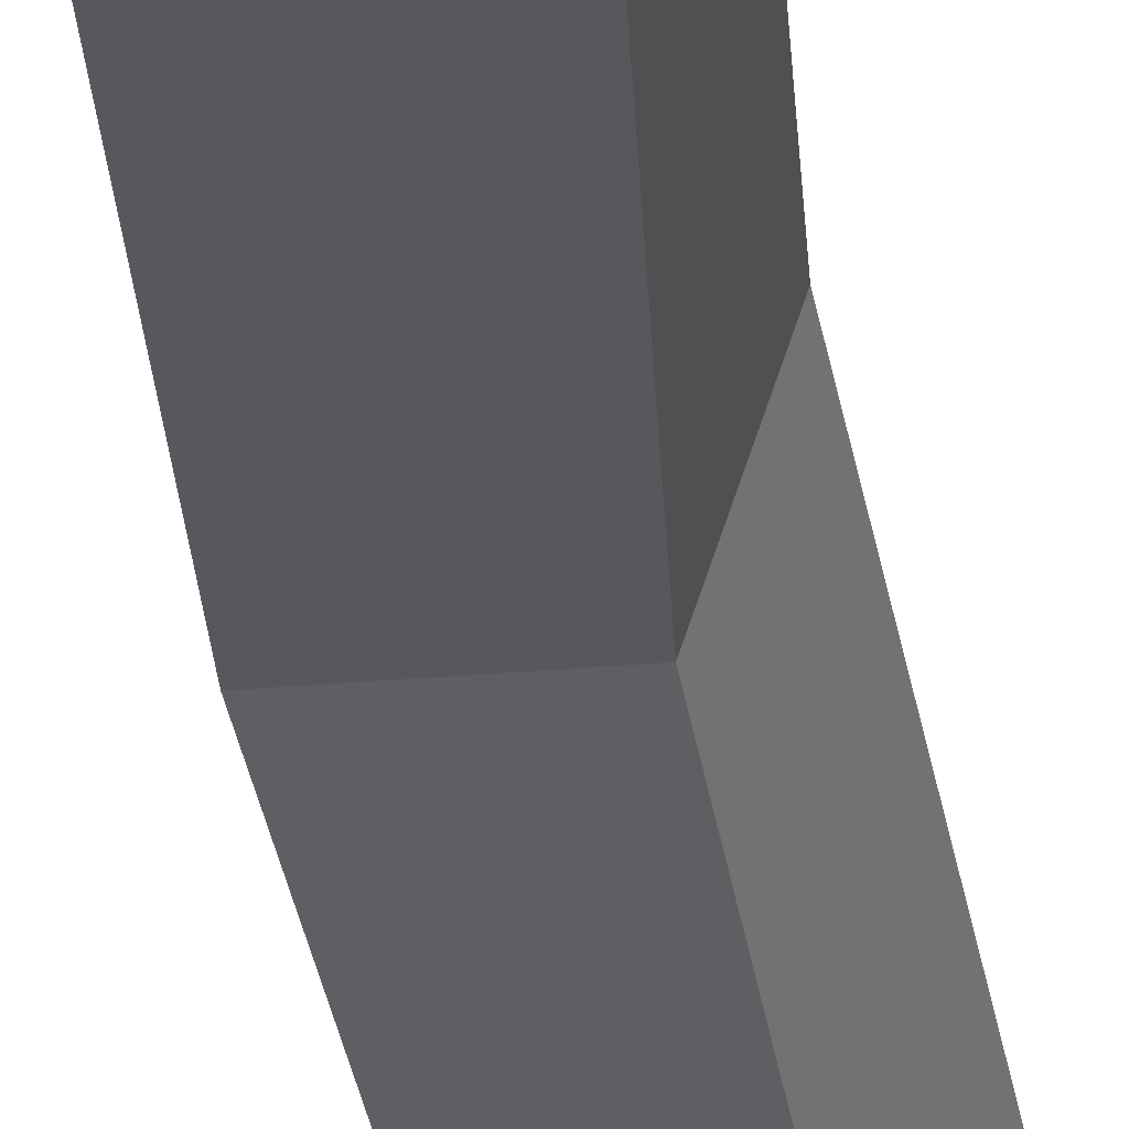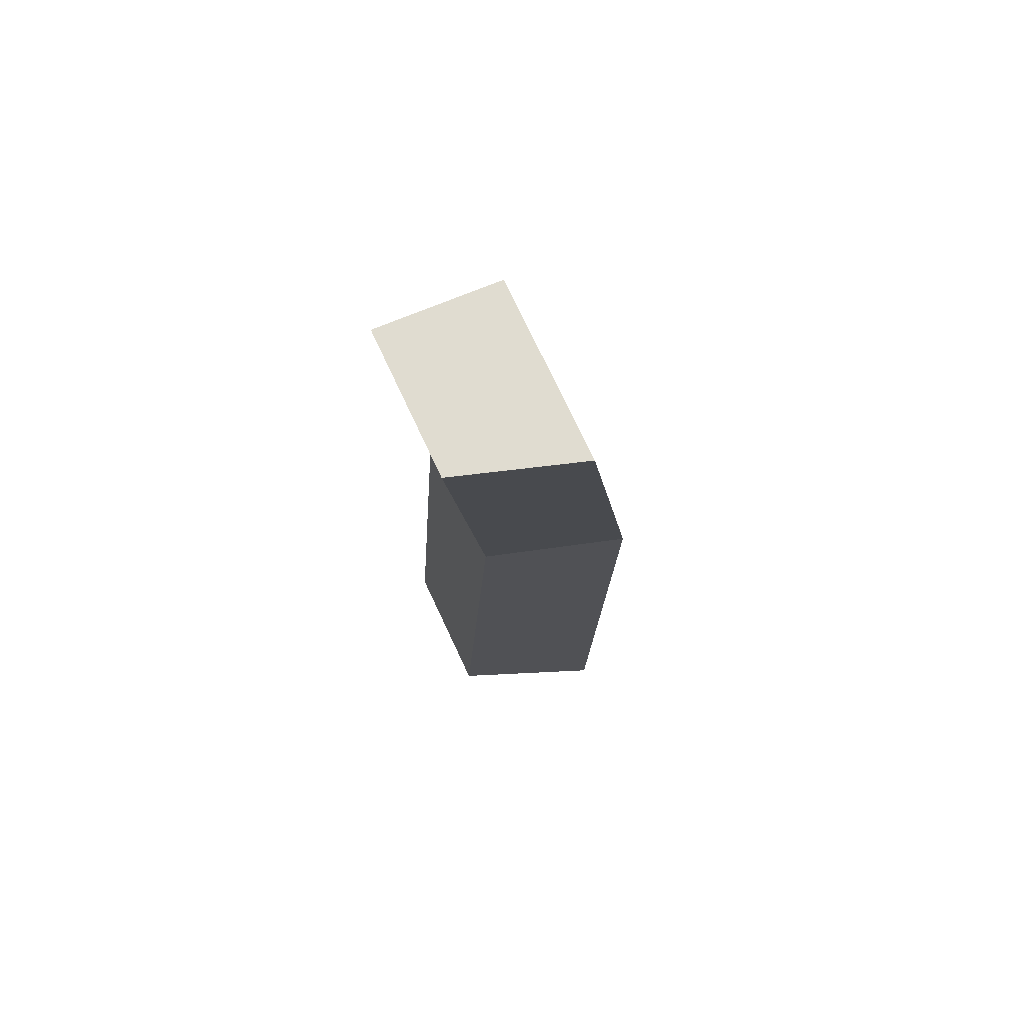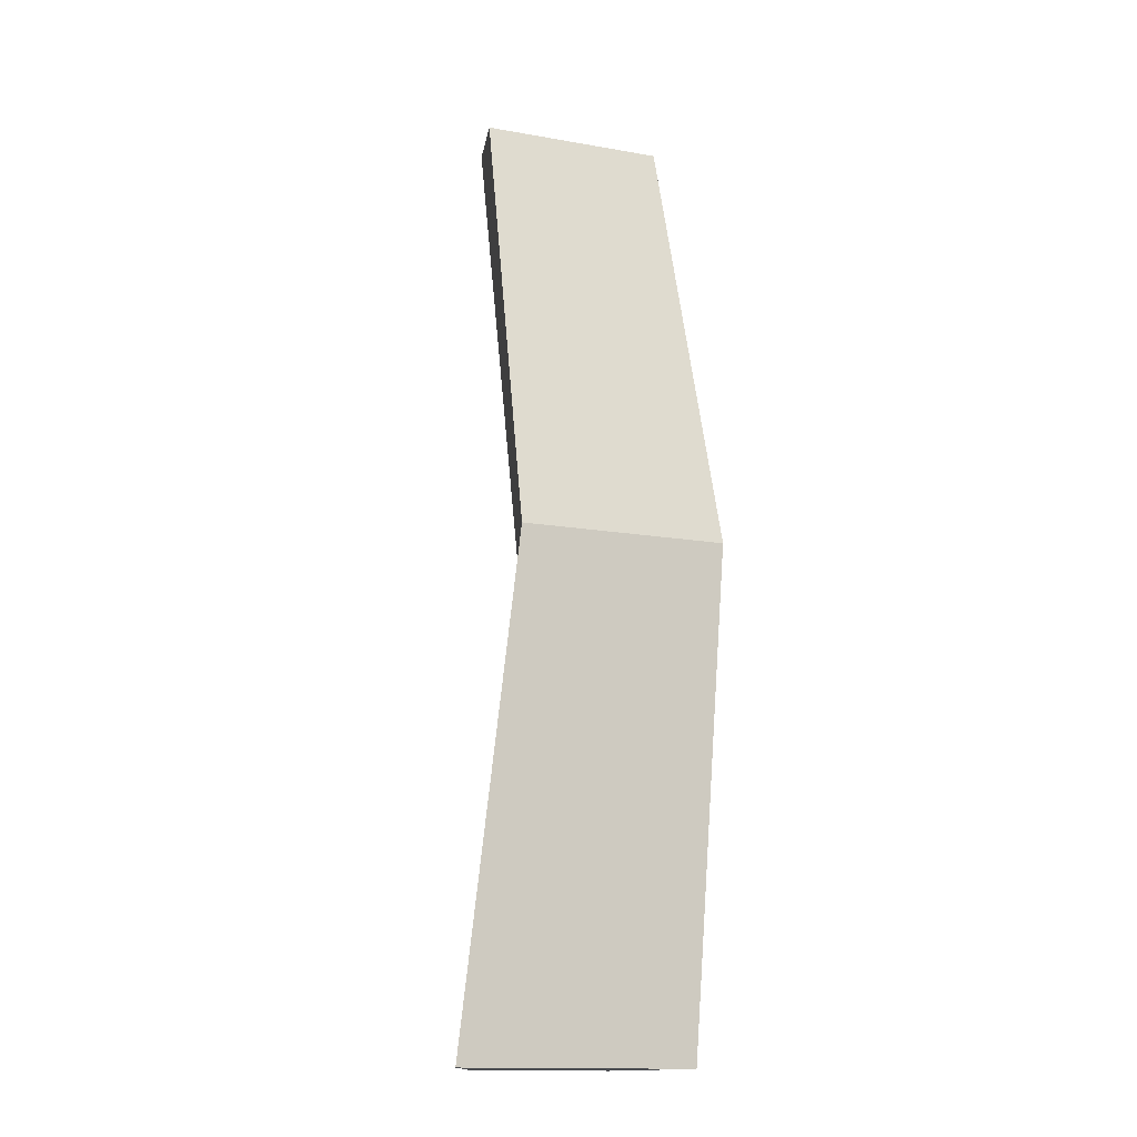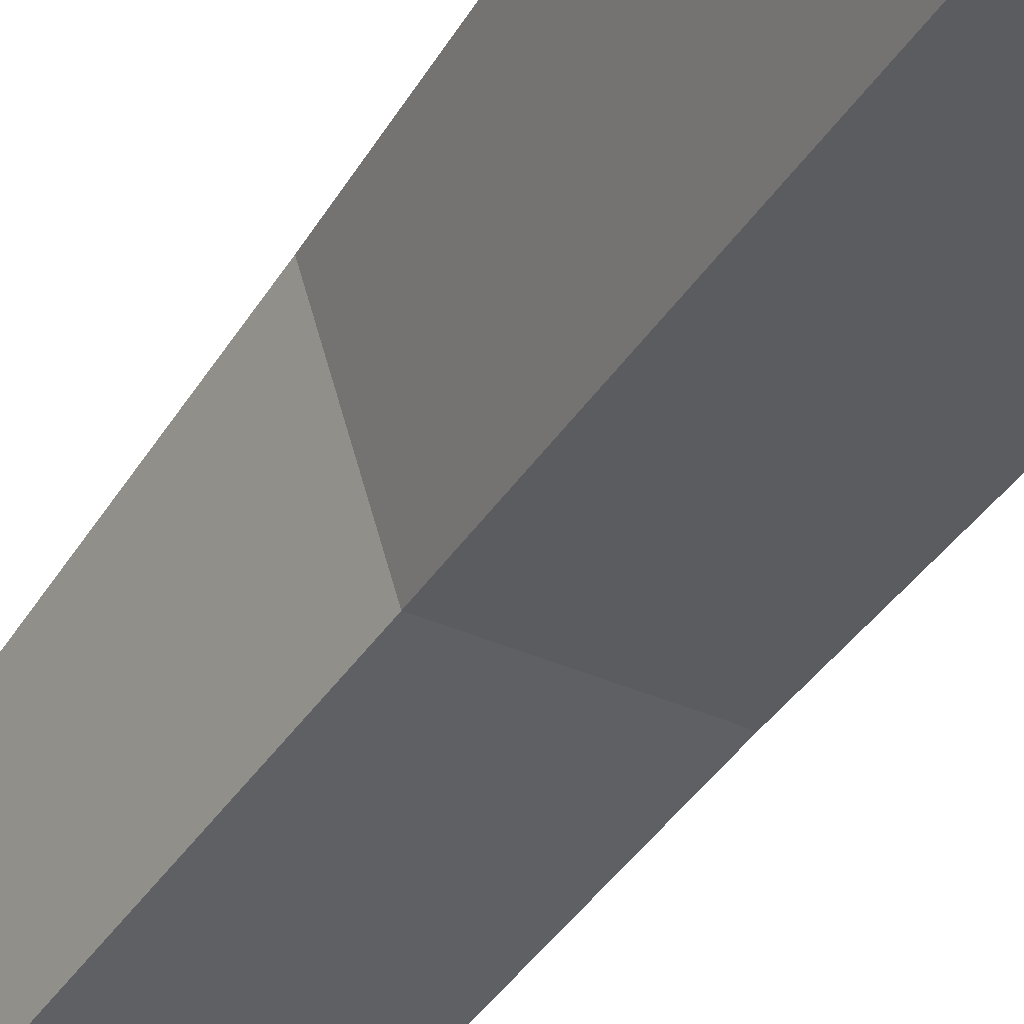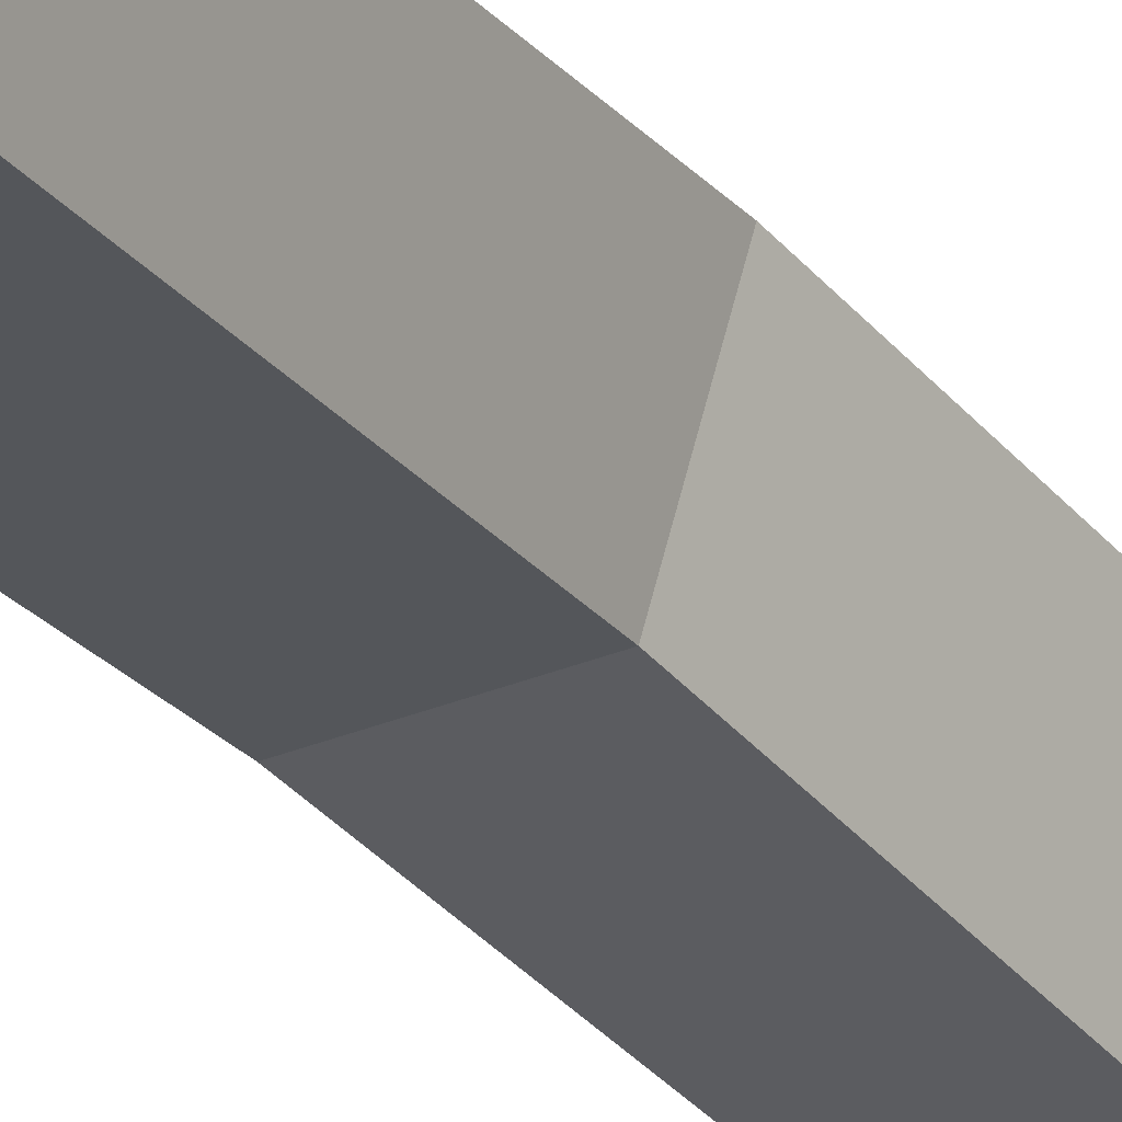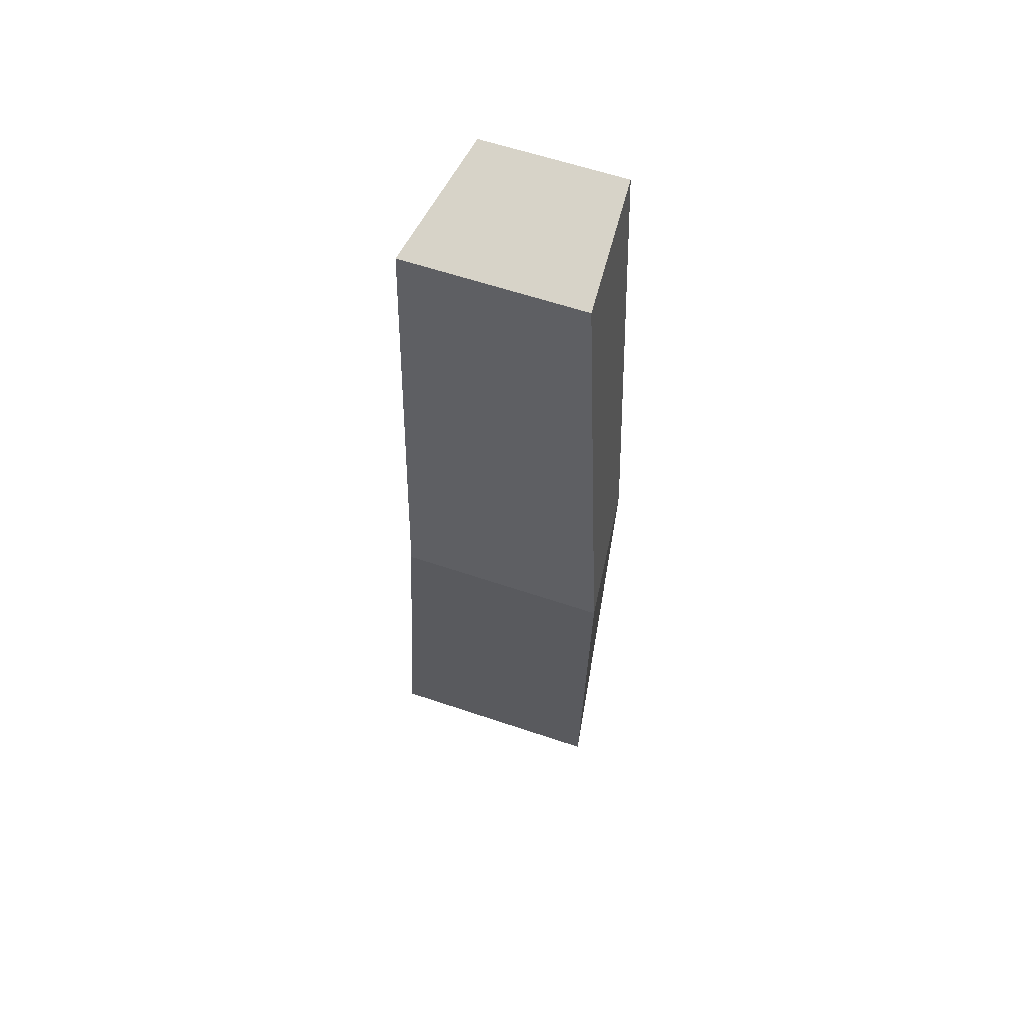
<metadata>
{"format":"obj","ext":"obj","renderer":"f3d","projection":"perspective","resolution":1024,"background":"white","views":[{"elev":-34.5,"azim":6.5,"up":"+Y"},{"elev":75.0,"azim":64.8,"up":"+Z"},{"elev":-15.1,"azim":159.6,"up":"+Z"},{"elev":-38.5,"azim":150.7,"up":"+Y"},{"elev":-30.6,"azim":31.6,"up":"+Y"},{"elev":60.4,"azim":-160.9,"up":"+Z"}]}
</metadata>
<code>
o Cube
v 0.1313 -0.1313 -0.8795
v 0.1313 -0.1313 0.8795
v -0.1313 -0.1313 0.8795
v -0.1313 -0.1313 -0.8795
v 0.2395 0.1313 -0.8795
v 0.1902 0.09984 0.8201
v -0.1414 0.09984 0.8201
v -0.1866 0.1313 -0.8795
v 0.07799 -0.04665 0.02382
v -0.1846 -0.04665 0.02382
v 0.1608 0.216 0.02382
v -0.2167 0.216 0.02382
f 9 2 3 10
f 11 12 7 6
f 9 11 6 2
f 2 6 7 3
f 10 12 8 4
f 5 1 4 8
f 3 7 12 10
f 1 5 11 9
f 5 8 12 11
f 1 9 10 4

</code>
